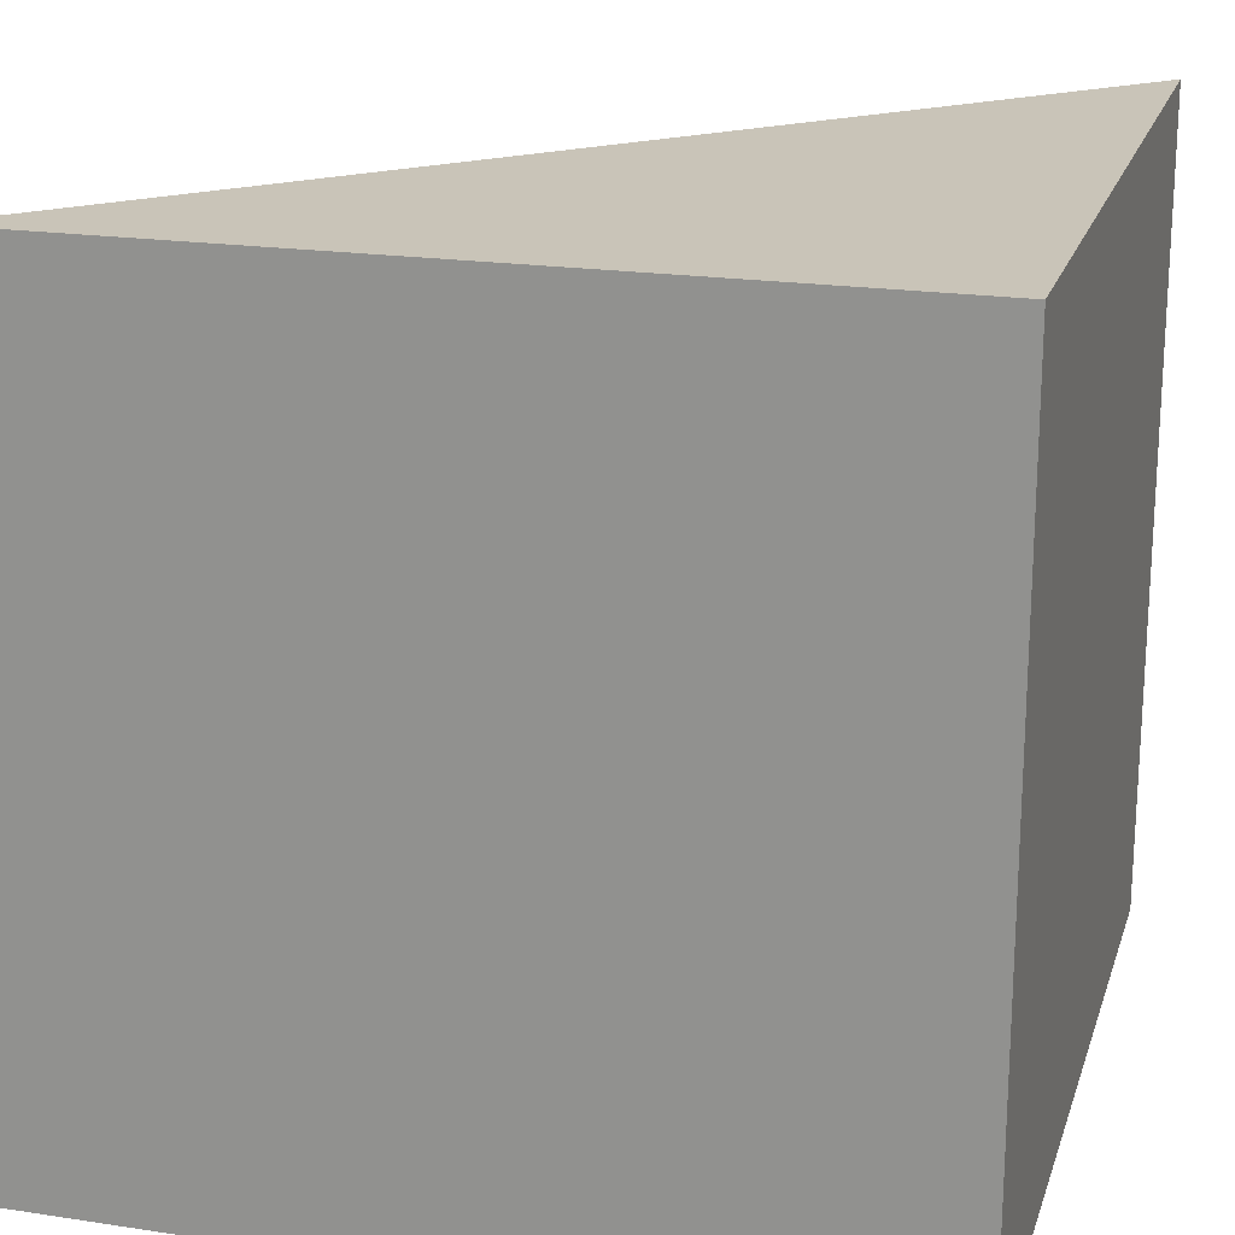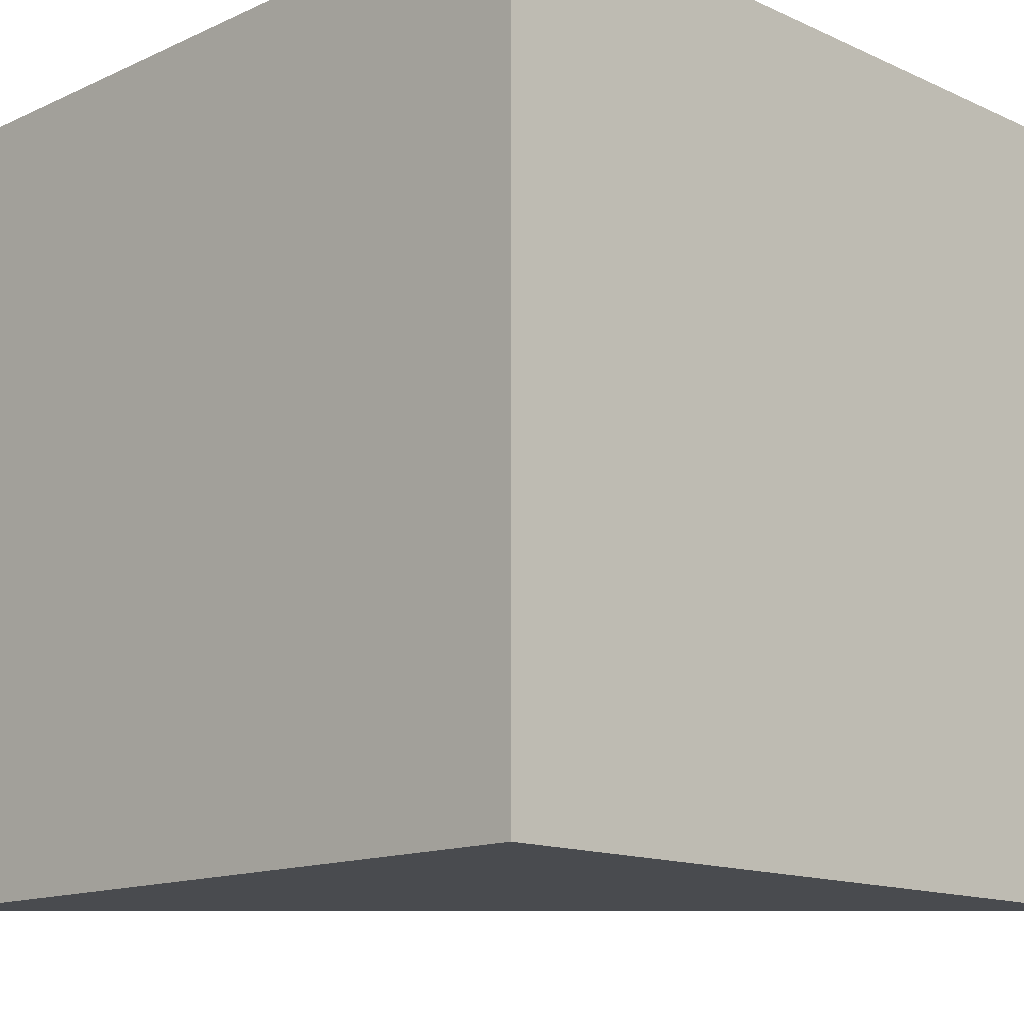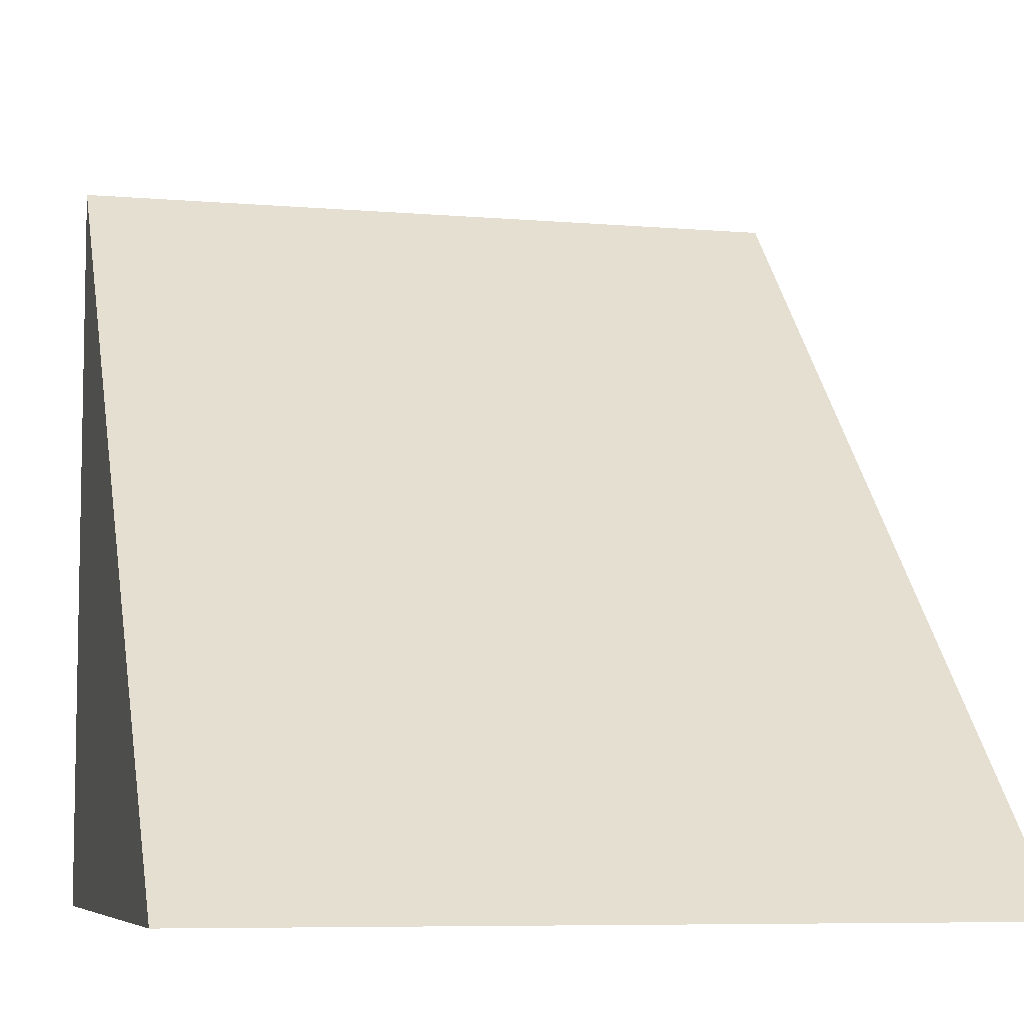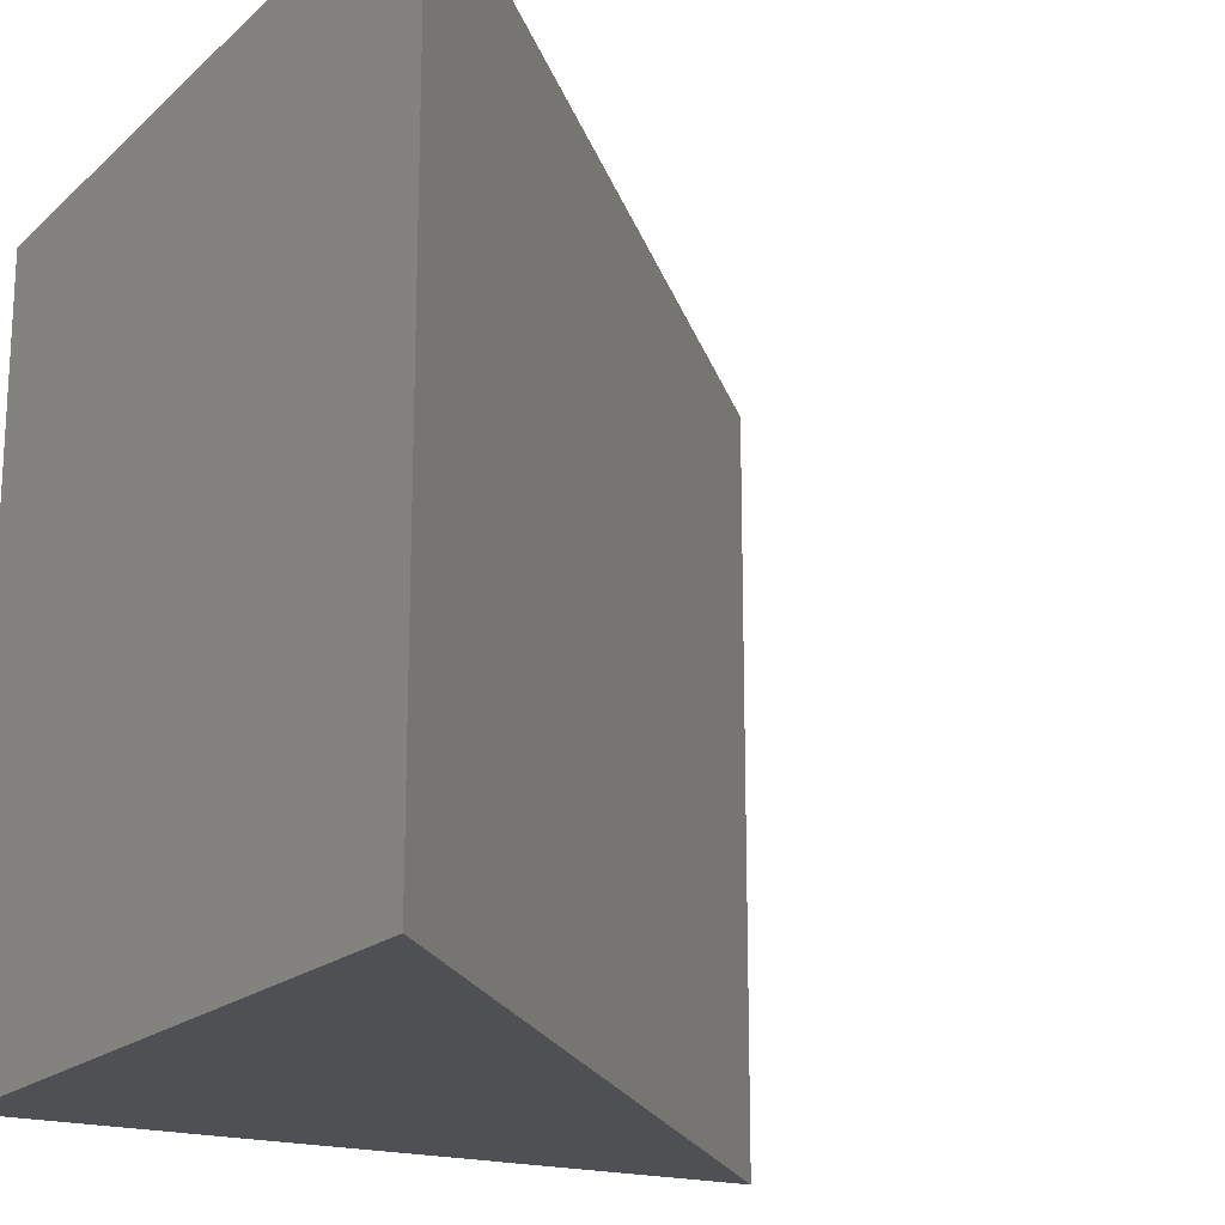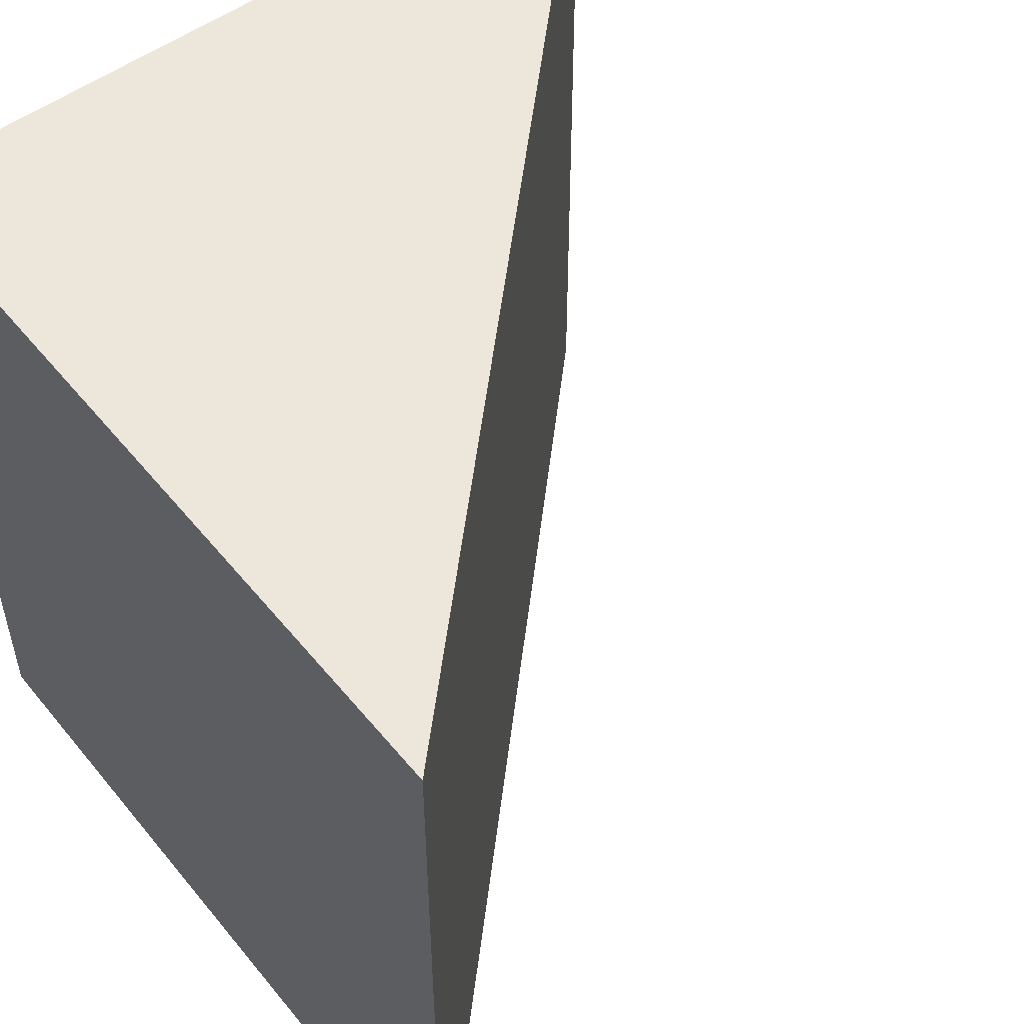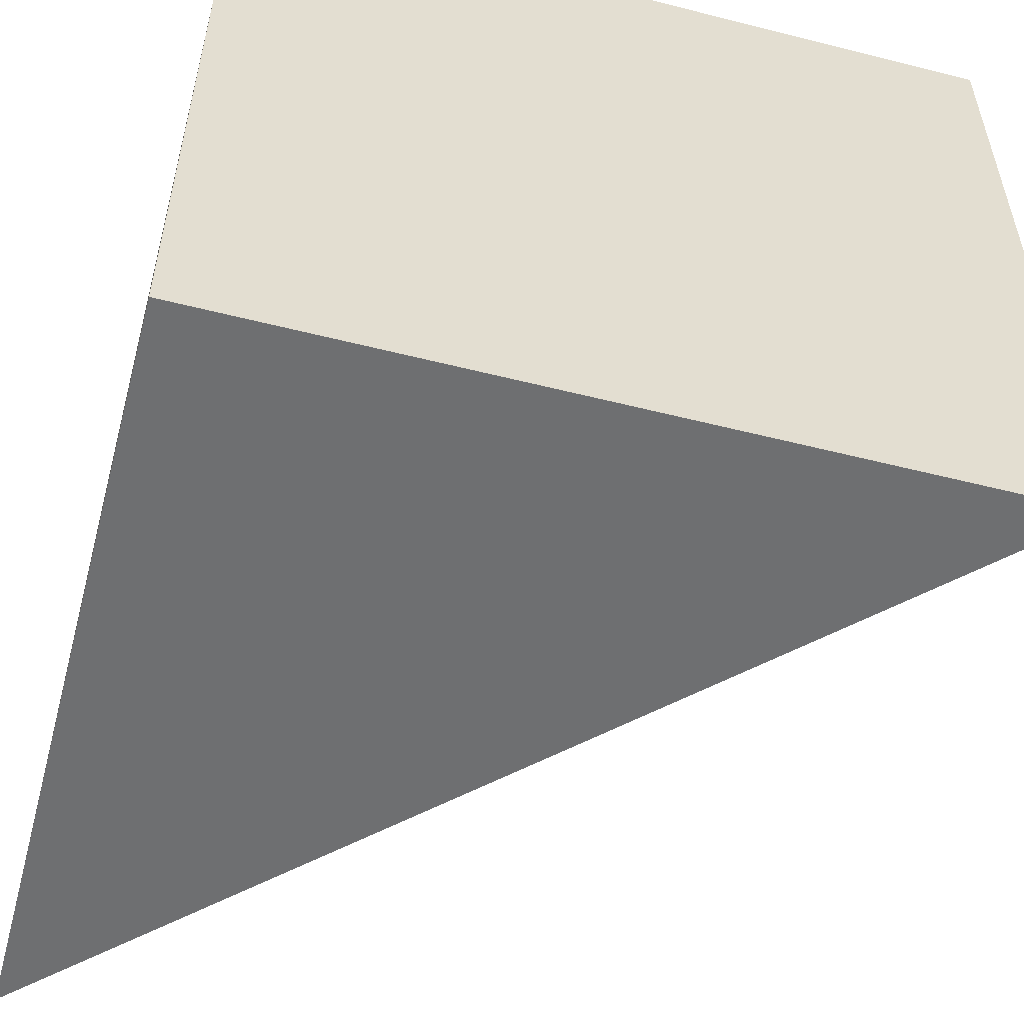
<metadata>
{"format":"obj","ext":"obj","renderer":"f3d","projection":"perspective","resolution":1024,"background":"white","views":[{"elev":20.1,"azim":-74.4,"up":"+Z"},{"elev":-13.9,"azim":-44.9,"up":"+Z"},{"elev":-7.1,"azim":76.3,"up":"+Y"},{"elev":-18.5,"azim":58.7,"up":"+Z"},{"elev":52.7,"azim":51.9,"up":"+Z"},{"elev":-54.6,"azim":-15.0,"up":"+Z"}]}
</metadata>
<code>
o RenderObject.005
v -0.5 -0.5 -0.5
v -0.5 -0.5 0.5
v -0.5 0.5 0.5
v -0.5 0.5 -0.5
v 0.5 -0.5 -0.5
v 0.5 -0.5 0.5
f 1 2 3
f 3 4 1
f 4 5 1
f 4 3 5
f 6 5 3
f 3 2 6
f 6 2 1
f 6 1 5

</code>
